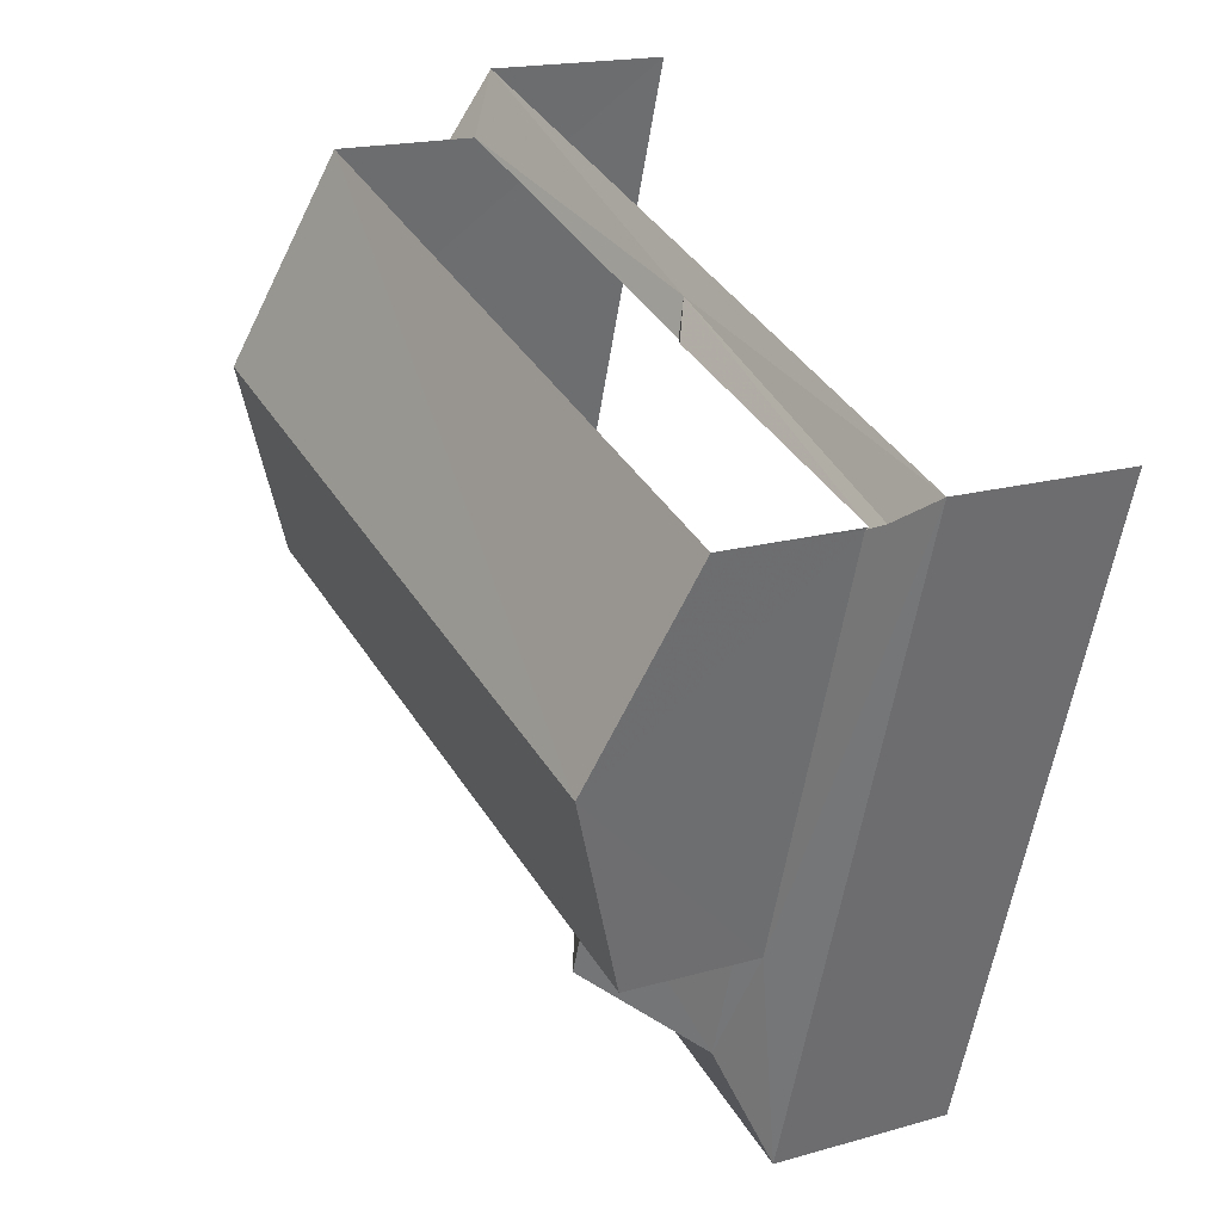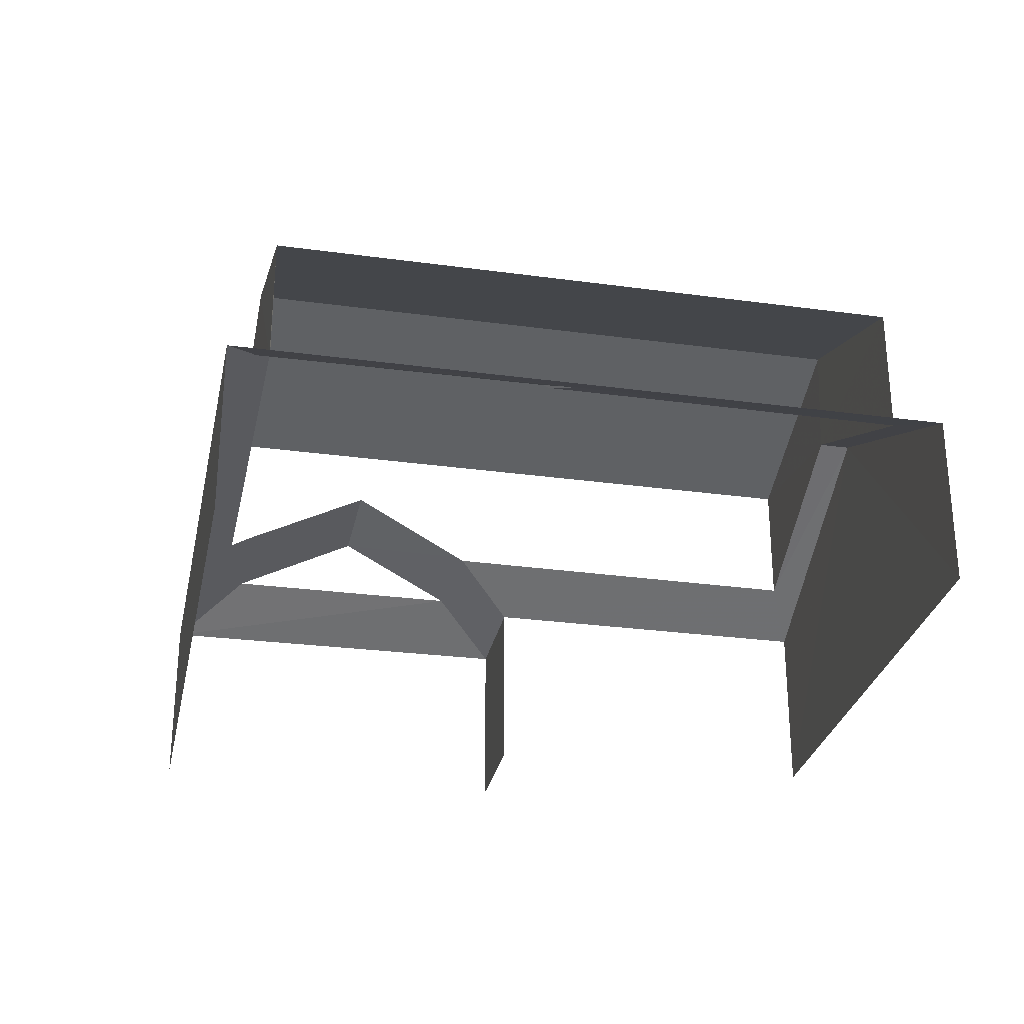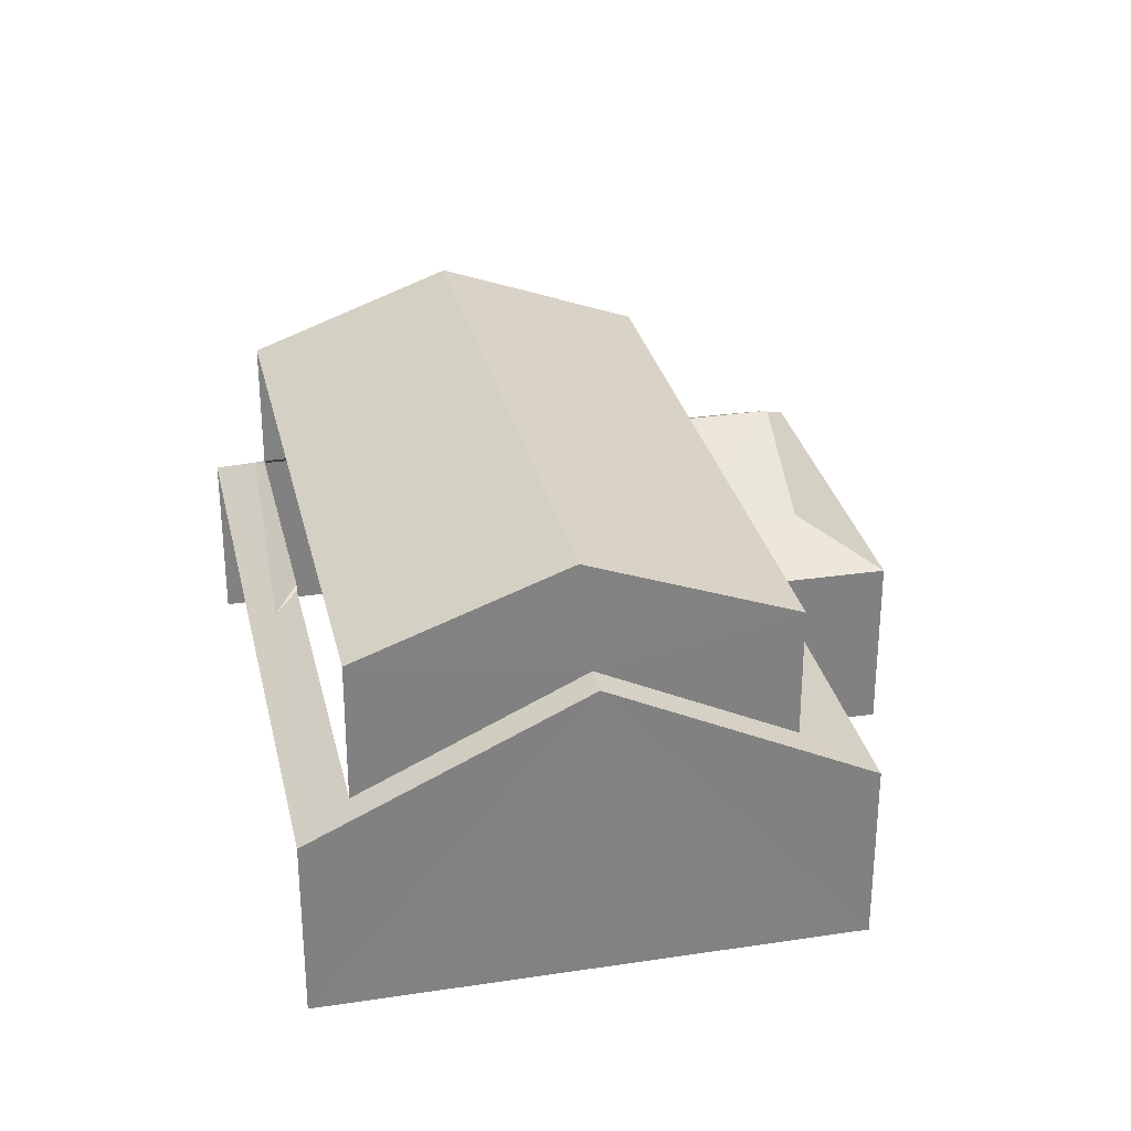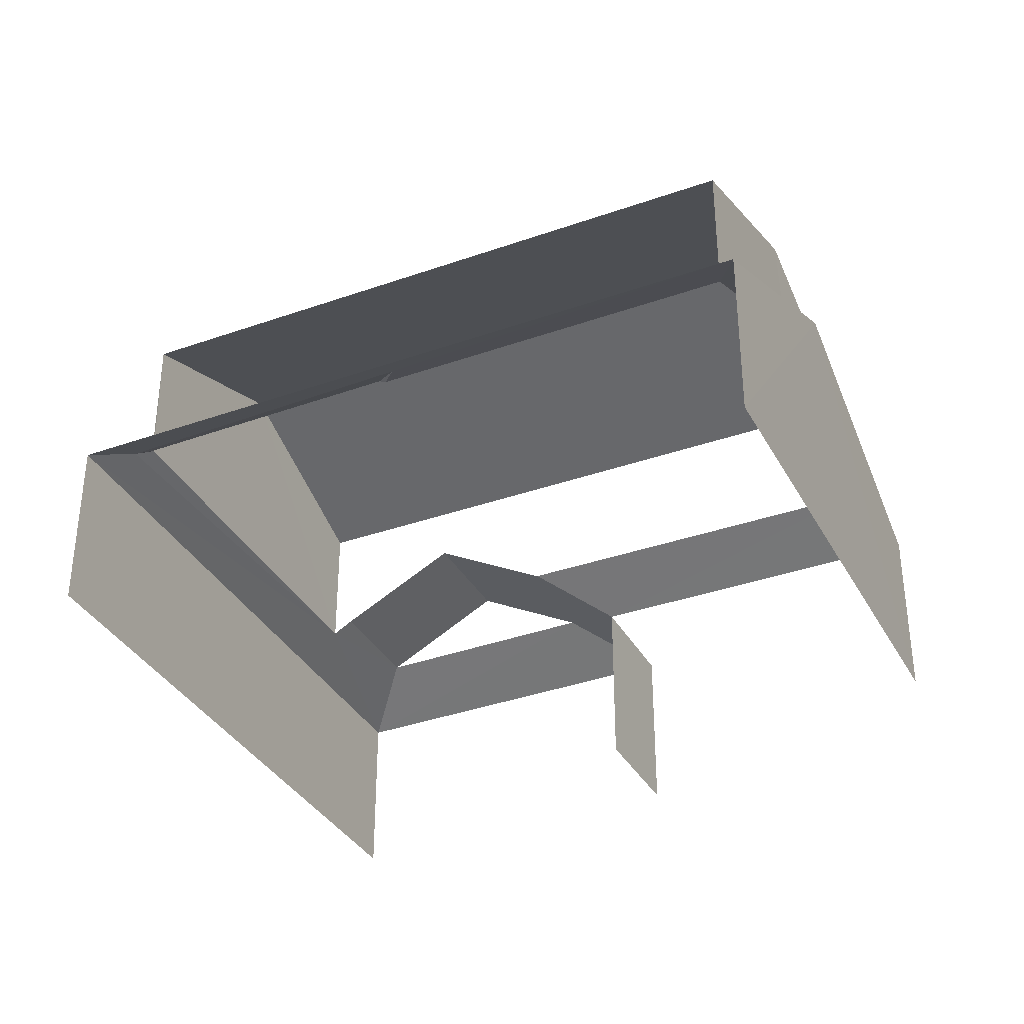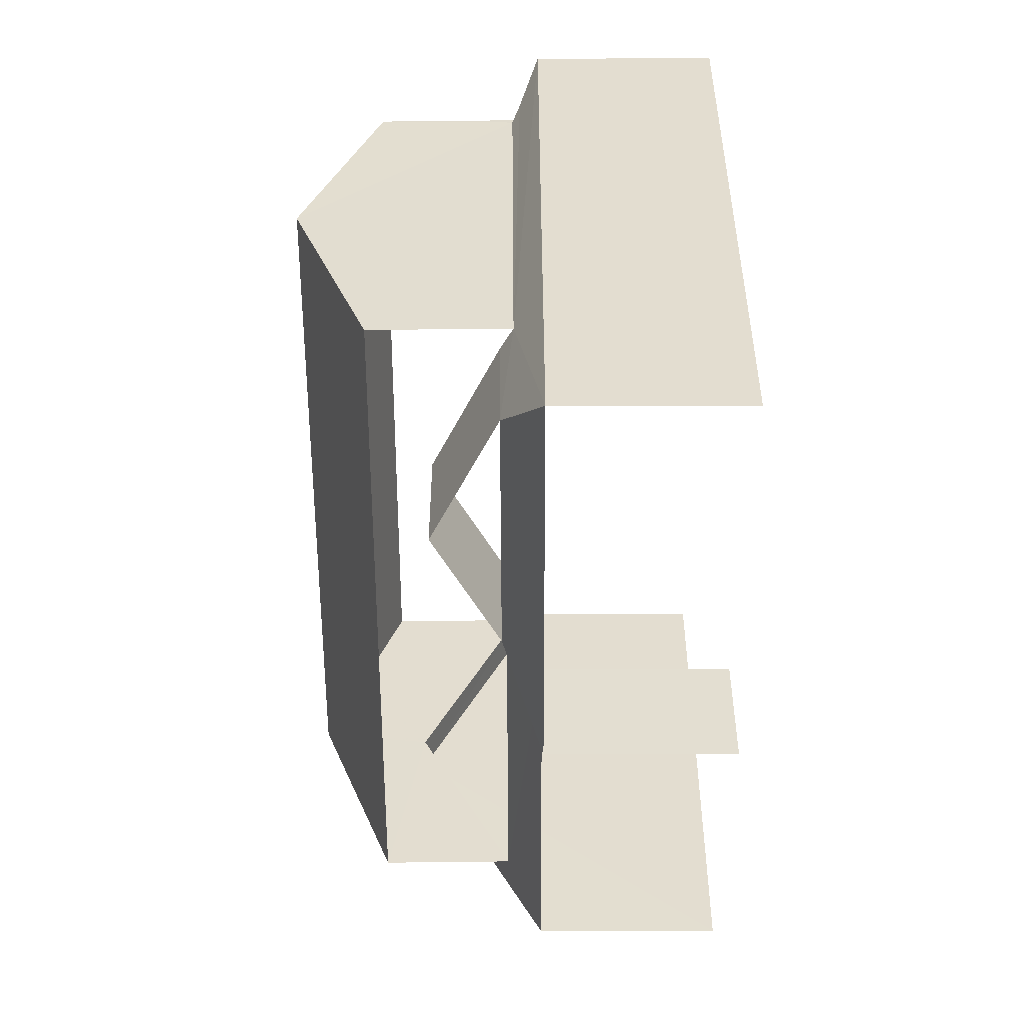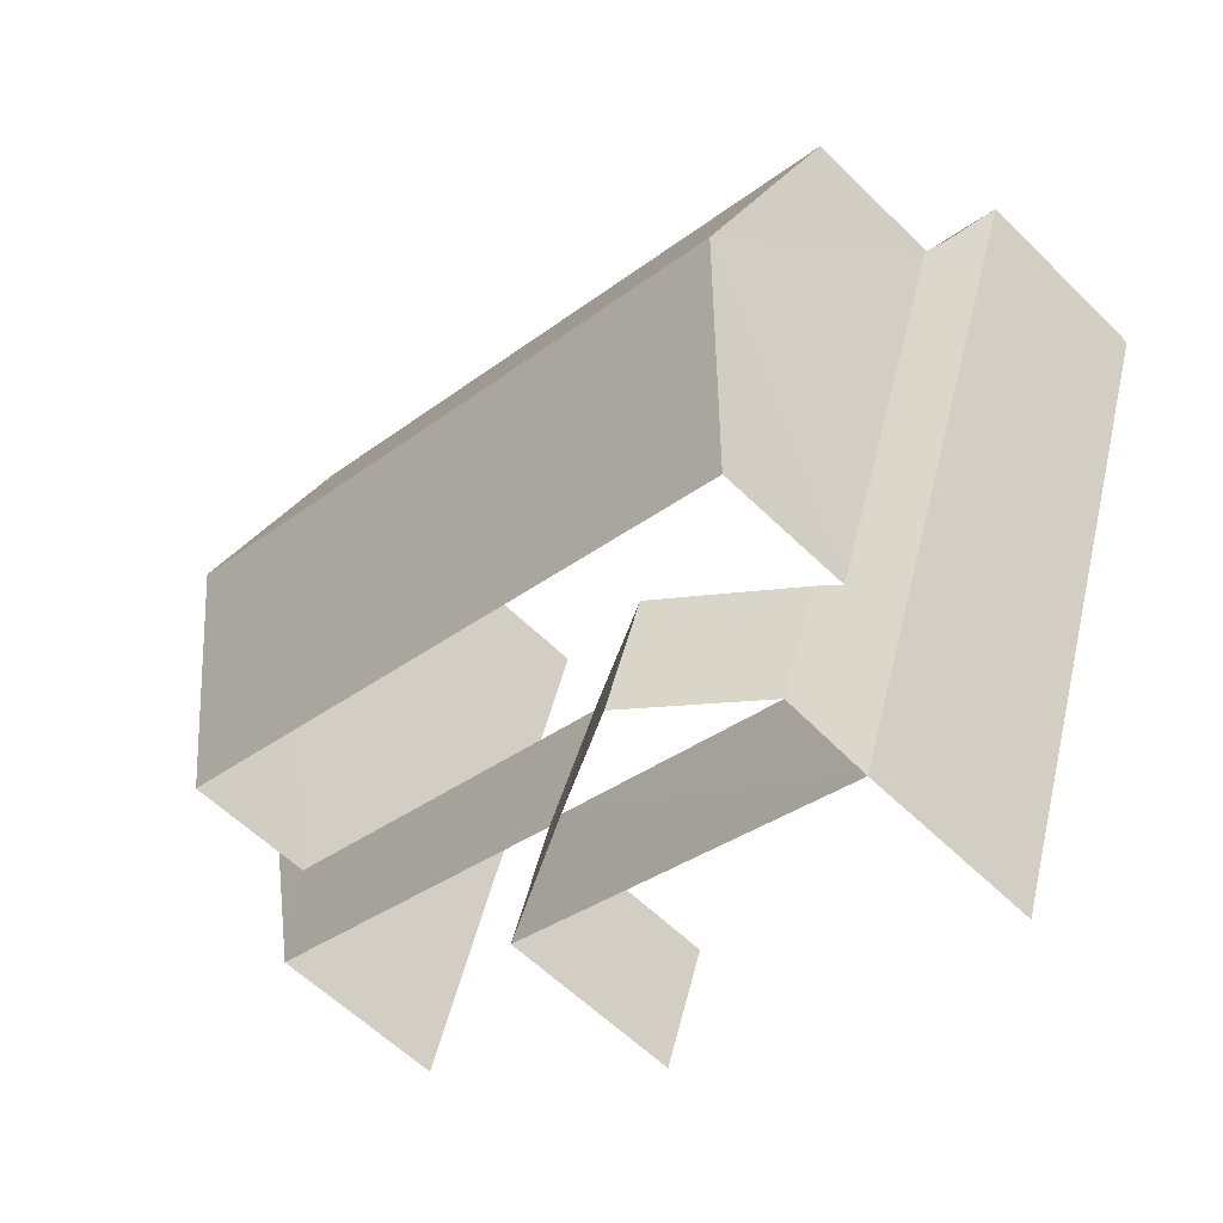
<metadata>
{"format":"obj","ext":"obj","renderer":"f3d","projection":"perspective","resolution":1024,"background":"white","views":[{"elev":17.4,"azim":60.2,"up":"+Y"},{"elev":-28.8,"azim":150.2,"up":"+Z"},{"elev":29.8,"azim":-120.8,"up":"+Z"},{"elev":-35.3,"azim":-173.2,"up":"+Z"},{"elev":-72.7,"azim":90.2,"up":"+Y"},{"elev":-57.4,"azim":44.3,"up":"+Y"}]}
</metadata>
<code>
v -2.246e+05 -1.28e+05 14.11
v -2.246e+05 -1.28e+05 14.11
v -2.246e+05 -1.28e+05 14.11
v -2.246e+05 -1.28e+05 14.11
v -2.246e+05 -1.28e+05 14.11
v -2.246e+05 -1.28e+05 14.11
v -2.246e+05 -1.28e+05 21.94
v -2.246e+05 -1.28e+05 20.52
v -2.246e+05 -1.28e+05 21.94
v -2.246e+05 -1.28e+05 20.52
v -2.246e+05 -1.28e+05 18.21
v -2.246e+05 -1.28e+05 17.49
v -2.246e+05 -1.28e+05 18.21
v -2.246e+05 -1.28e+05 17.49
v -2.246e+05 -1.28e+05 17.71
v -2.246e+05 -1.28e+05 17.96
v -2.246e+05 -1.28e+05 17.85
v -2.246e+05 -1.28e+05 17.99
v -2.246e+05 -1.28e+05 18
v -2.246e+05 -1.28e+05 18.21
v -2.246e+05 -1.28e+05 18.13
v -2.246e+05 -1.28e+05 17.49
v -2.246e+05 -1.28e+05 17.94
v -2.246e+05 -1.28e+05 19.43
v -2.246e+05 -1.28e+05 19.43
v -2.246e+05 -1.28e+05 18.21
v -2.246e+05 -1.28e+05 19.88
v -2.246e+05 -1.28e+05 17.95
v -2.246e+05 -1.28e+05 19.88
v -2.246e+05 -1.28e+05 17.49
v -2.246e+05 -1.28e+05 17.49
v -2.246e+05 -1.28e+05 17.99
v -2.246e+05 -1.28e+05 20.52
v -2.246e+05 -1.28e+05 20.52
v -2.246e+05 -1.28e+05 18.12
v -2.246e+05 -1.28e+05 17.49
f 1 2 3
f 3 4 1
f 5 2 1
f 6 5 1
f 1 22 36
f 6 1 36
f 25 11 13
f 21 10 35
f 32 8 26
f 21 20 10
f 24 8 10
f 26 8 24
f 20 24 10
f 31 2 5
f 31 30 2
f 28 33 23
f 19 34 16
f 23 33 19
f 19 33 34
f 12 4 3
f 12 14 4
f 7 8 9
f 7 10 8
f 11 12 13
f 11 14 12
f 15 16 17
f 17 16 18
f 19 16 15
f 20 21 11
f 11 22 14
f 11 21 22
f 23 19 15
f 24 25 13
f 26 24 13
f 27 28 29
f 17 30 15
f 28 23 15
f 29 28 31
f 15 30 31
f 28 15 31
f 32 13 12
f 30 32 12
f 32 26 13
f 18 32 17
f 32 30 17
f 9 33 7
f 9 34 33
f 22 35 36
f 36 35 29
f 22 21 35
f 29 35 27
f 20 11 25
f 24 20 25
f 33 28 27
f 33 27 7
f 27 10 7
f 27 35 10
f 8 32 9
f 18 34 9
f 18 16 34
f 32 18 9
f 3 30 12
f 3 2 30
f 14 1 4
f 14 22 1
f 31 5 29
f 5 6 29
f 6 36 29

</code>
